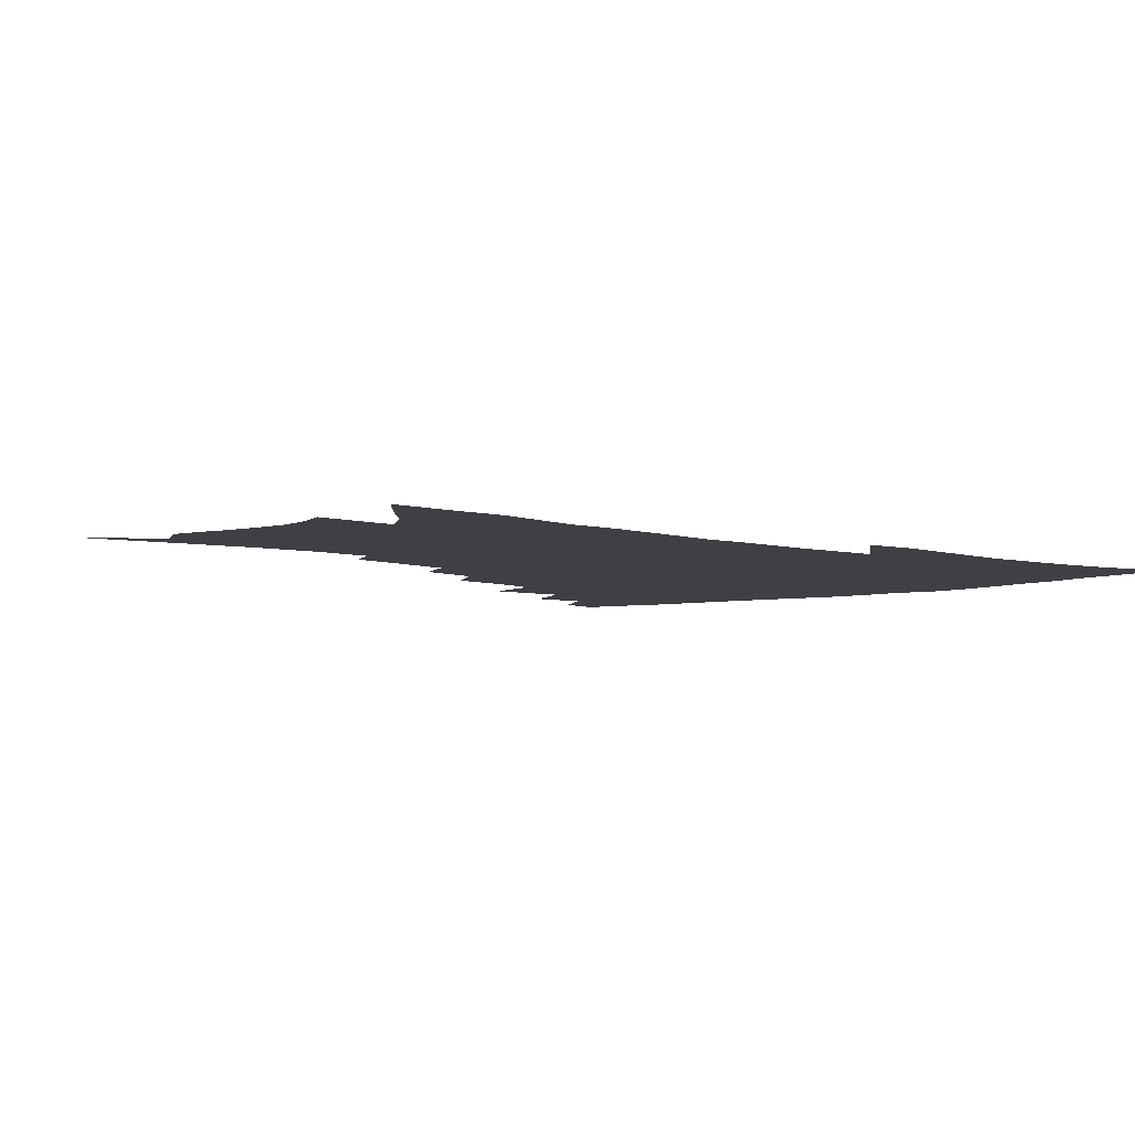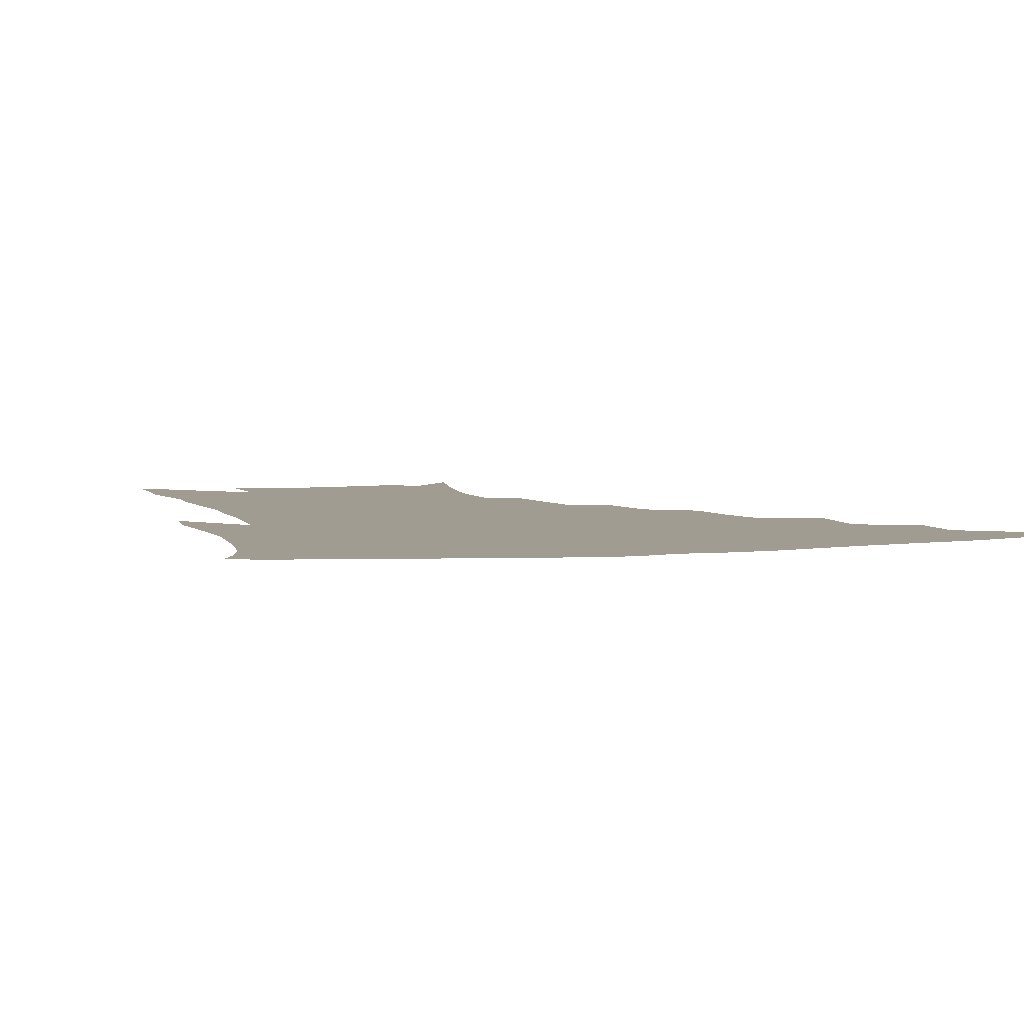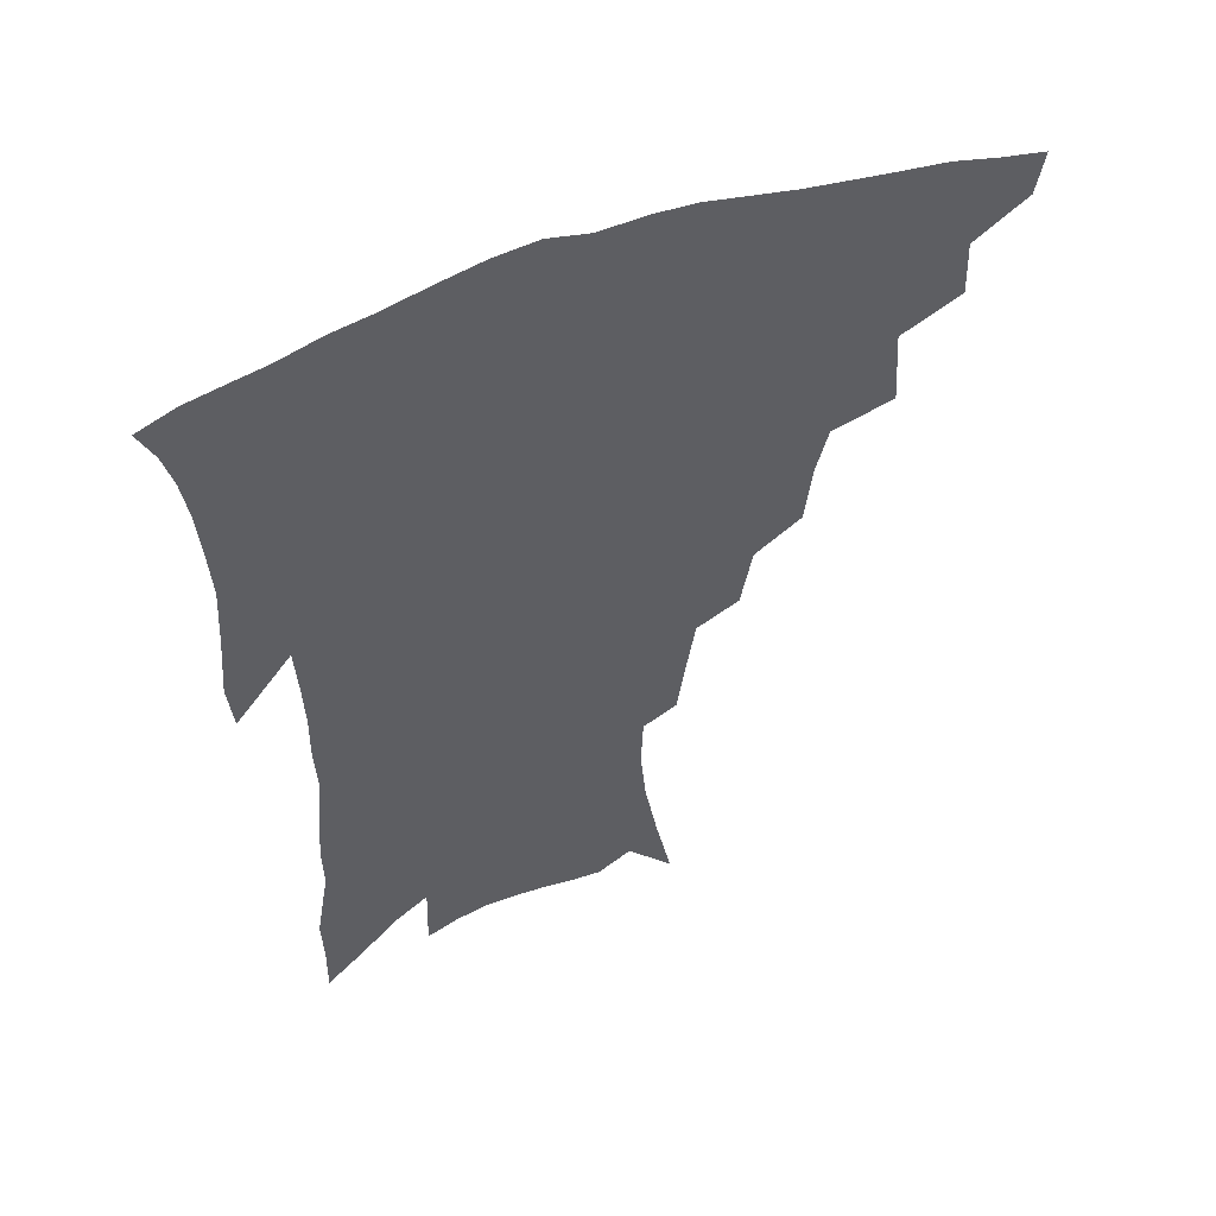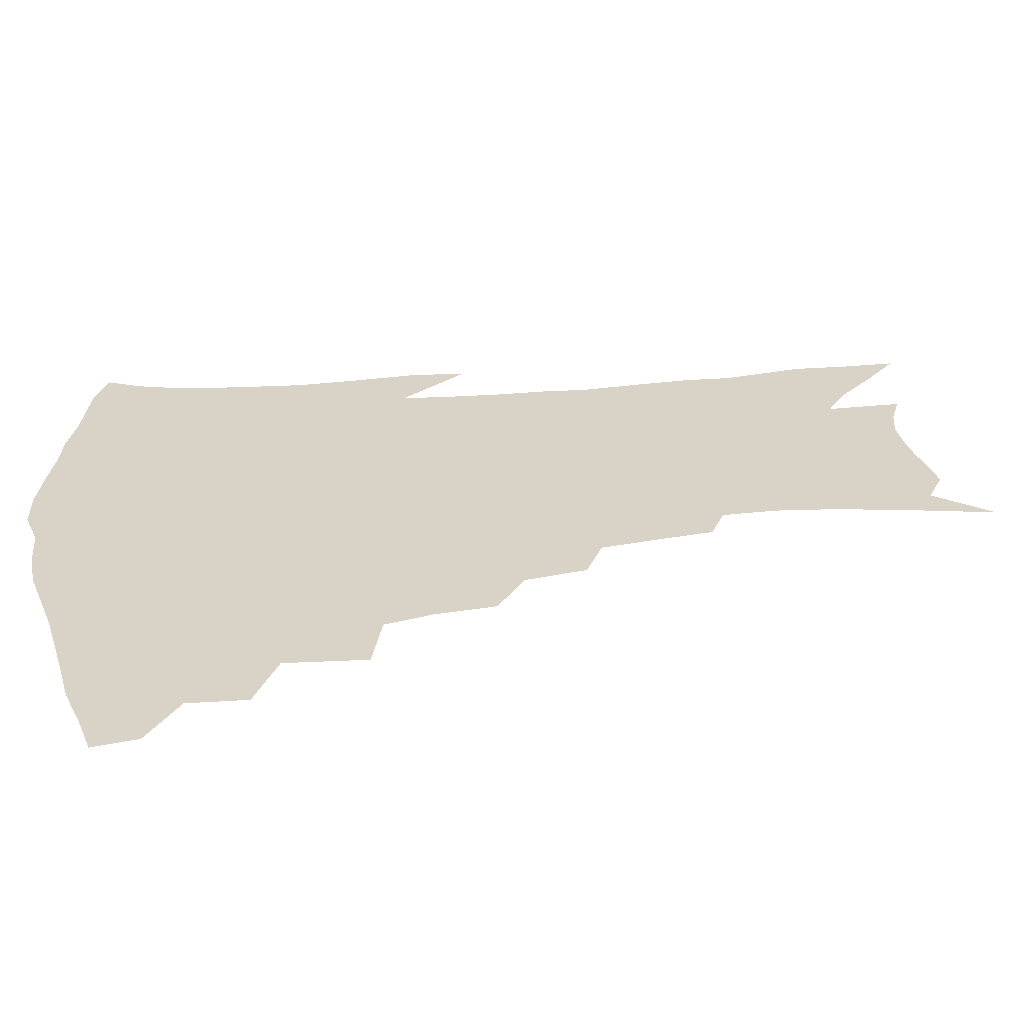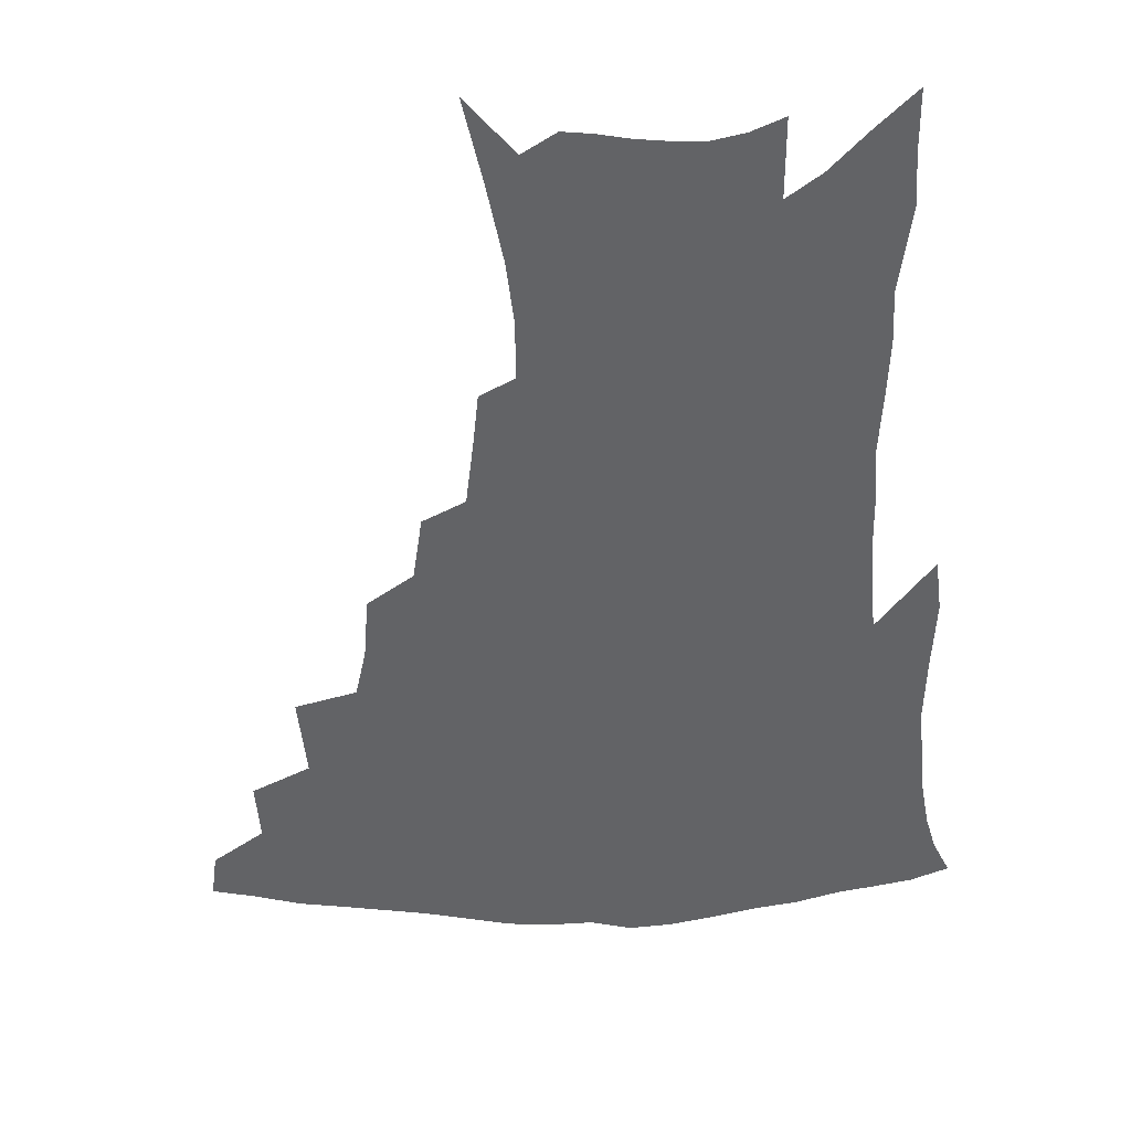
<metadata>
{"format":"obj","ext":"obj","renderer":"f3d","projection":"perspective","resolution":1024,"background":"white","views":[{"elev":-4.6,"azim":44.6,"up":"+Z"},{"elev":4.3,"azim":162.1,"up":"+Z"},{"elev":54.0,"azim":157.8,"up":"+Y"},{"elev":27.9,"azim":-98.0,"up":"+Z"},{"elev":-50.9,"azim":1.9,"up":"+Z"}]}
</metadata>
<code>
v 443 407.8 0
v 440.4 423 0
v 459.7 375.3 0
v 460.5 395.2 0
v 458.9 411.2 0
v 455.4 426.2 0
v 477.6 337.6 0
v 479.5 365.2 0
v 478.7 384.1 0
v 475.8 399 0
v 473.2 414 0
v 470.1 430.2 0
v 504.7 294.4 0
v 502.3 315.4 0
v 498.2 331.9 0
v 496.4 353 0
v 495.6 372.4 0
v 493.7 388.1 0
v 490.7 402.3 0
v 487.8 417.1 0
v 485.1 432.3 0
v 524.1 262 0
v 520.3 283.5 0
v 516.5 301.5 0
v 517.1 330.1 0
v 512.5 341.8 0
v 512 361.6 0
v 509.8 376.3 0
v 507.5 390.7 0
v 505.3 404.9 0
v 502.9 419 0
v 499.9 434.5 0
v 544.2 215.3 0
v 541.7 233.6 0
v 538.5 254.6 0
v 534.9 275.9 0
v 531.8 294.2 0
v 530.3 316 0
v 529.2 335.8 0
v 526.2 348.4 0
v 526.1 366.6 0
v 523.7 379.7 0
v 521.5 393.4 0
v 519.2 407.3 0
v 516.9 421.7 0
v 514.4 436.8 0
v 544.5 115.2 0
v 550.1 143.4 0
v 554.5 169.2 0
v 556.4 190.2 0
v 555.7 209.2 0
v 553.9 229.8 0
v 551.1 246.9 0
v 548.4 266.7 0
v 545.6 284 0
v 544.1 305.4 0
v 542.2 321.7 0
v 541 338.6 0
v 539.9 354.1 0
v 538.9 368.9 0
v 537.3 382.3 0
v 535 395.6 0
v 533.3 409.4 0
v 531 423.9 0
v 528.6 439.9 0
v 560 133.9 0
v 564.5 160.9 0
v 566.5 183.3 0
v 565.8 199.2 0
v 565 220.1 0
v 563.4 240.5 0
v 560.9 256.5 0
v 558.4 272.8 0
v 556.7 292.3 0
v 555.4 310.6 0
v 554.3 327.4 0
v 553.3 342.7 0
v 552.5 357.2 0
v 552.5 372.3 0
v 550.9 384.4 0
v 549.1 397.4 0
v 547.5 411.1 0
v 545 426.6 0
v 542.7 442.9 0
v 571.3 126.9 0
v 572.9 146.2 0
v 575.4 170.5 0
v 576 190.7 0
v 575.4 209.5 0
v 574.3 228.2 0
v 572.6 246.2 0
v 570.6 262.6 0
v 569 281.2 0
v 567.8 299.2 0
v 566.4 313.9 0
v 565.8 330.5 0
v 565.3 345.5 0
v 564.6 358.7 0
v 564.4 373.3 0
v 563.5 385.7 0
v 562.5 398.5 0
v 561.9 411.6 0
v 560.1 426 0
v 557 443.9 0
v 581.1 128 0
v 584.1 155.4 0
v 585.2 176.7 0
v 584.8 192.4 0
v 584.6 217.1 0
v 583.3 230.6 0
v 581.9 249.3 0
v 580.3 266.4 0
v 579.1 284.3 0
v 578.3 302.3 0
v 577.8 318.8 0
v 576.8 330.9 0
v 576.9 346.8 0
v 576.7 360.4 0
v 576.7 373.9 0
v 576.3 386.5 0
v 575.8 399.2 0
v 575.3 412.3 0
v 573.9 426.7 0
v 571.8 443.2 0
v 591.6 129.9 0
v 593.9 158.6 0
v 594.4 179.7 0
v 594 196.7 0
v 593.5 216.7 0
v 592.4 231.6 0
v 591.2 252.8 0
v 590.2 270.6 0
v 589.3 287.2 0
v 588.7 303.1 0
v 588.5 320.7 0
v 588.5 334.9 0
v 588.7 349.4 0
v 588.8 362 0
v 589.1 374.7 0
v 589.3 387.2 0
v 589.2 399.6 0
v 588.8 412.5 0
v 587.4 427.8 0
v 585.5 446.5 0
v 602.2 131 0
v 603.6 159.7 0
v 603.7 181.2 0
v 603.3 202.8 0
v 602.6 218 0
v 601.7 235.9 0
v 600.6 254.2 0
v 599.9 271.3 0
v 599.4 288.4 0
v 599.1 304.8 0
v 599.1 321 0
v 599.4 334.4 0
v 599.8 348.8 0
v 600.3 361.4 0
v 601.1 374.8 0
v 601.8 387.3 0
v 602.1 399.6 0
v 601.8 413 0
v 601.3 427.3 0
v 599.8 445.1 0
v 612.9 131.3 0
v 613.3 159.2 0
v 613 180.9 0
v 612.7 198.9 0
v 611.8 218.1 0
v 610.8 238.3 0
v 610 256.6 0
v 609.7 270.6 0
v 609.3 288.9 0
v 609.3 304.4 0
v 609.5 320.4 0
v 610.2 335.4 0
v 610.8 348.5 0
v 611.8 361.9 0
v 612.8 374.5 0
v 614 387 0
v 614.8 399 0
v 615.6 411.6 0
v 615.2 426.1 0
v 614.9 441.7 0
v 623.6 128.9 0
v 623.3 155.2 0
v 622.7 177.1 0
v 622.1 196.4 0
v 621 217.5 0
v 620.1 237 0
v 619.7 253.5 0
v 619.4 270.3 0
v 619.5 285.9 0
v 619.6 301.9 0
v 620.1 317.1 0
v 620.7 333.9 0
v 621.6 347.9 0
v 622.8 360.5 0
v 624.2 373.9 0
v 625.8 386.2 0
v 627.1 398 0
v 628.6 410.2 0
v 629.7 423.2 0
v 630.1 437.8 0
v 634.4 124.2 0
v 633.5 150.6 0
v 632.7 172.8 0
v 631.7 194 0
v 630.5 214.5 0
v 629.6 233.9 0
v 629.7 249.1 0
v 629 268.2 0
v 629.5 282.8 0
v 629.9 298.6 0
v 630.6 313.6 0
v 631.2 330.9 0
v 632.1 346.5 0
v 633.8 358.4 0
v 635.4 371.1 0
v 637.3 384.7 0
v 639.7 397 0
v 641.6 408.2 0
v 643.1 420.4 0
v 643.7 435.2 0
v 644.9 142.3 0
v 643.7 164.5 0
v 642.7 185.2 0
v 640.7 208.5 0
v 640.1 226.7 0
v 640.1 242.8 0
v 639.6 261.1 0
v 639.7 277.9 0
v 639.9 295.2 0
v 640.6 311.7 0
v 642 326.3 0
v 643 342 0
v 644.5 356.5 0
v 646.3 369.5 0
v 648.5 382.7 0
v 650.8 394.7 0
v 653.1 406.2 0
v 655.6 418 0
v 658.1 430.7 0
v 657.9 128.8 0
v 655.5 154.5 0
v 653.8 176.9 0
v 652.3 198 0
v 651.3 217.3 0
v 650.7 235.4 0
v 650.8 252.1 0
v 650.2 271.1 0
v 650.4 288.6 0
v 651.4 304.7 0
v 652.9 320.2 0
v 654 336.5 0
v 655.2 352.9 0
v 656.9 367.9 0
v 659.3 380.1 0
v 661.8 392.6 0
v 664.6 403.6 0
v 667.5 415.1 0
v 670.7 428.1 0
v 670.9 116.4 0
v 670.4 136.5 0
v 671 154.1 0
v 666.2 182.6 0
v 666.6 198.8 0
v 665.2 218.4 0
v 663.3 239.3 0
v 664 255.1 0
v 663.7 273.9 0
v 664.3 291.2 0
v 665.3 308.7 0
v 665.8 327.6 0
v 667.5 343.7 0
v 668.7 360 0
v 670.3 375.2 0
v 672.5 389.3 0
v 675.7 400.8 0
v 678.7 411.9 0
v 683 425.4 0
v 684.4 284.1 0
v 686 301.8 0
v 684.1 325.2 0
v 682.8 347.2 0
v 683.8 364.3 0
v 685 381.1 0
v 687.2 396.4 0
v 690.4 408.7 0
v 695.7 420.1 0
f 4 5 1
f 1 5 2
f 5 6 2
f 8 9 3
f 3 9 4
f 9 10 4
f 4 10 5
f 10 11 5
f 5 11 6
f 11 12 6
f 15 16 7
f 7 16 8
f 16 17 8
f 8 17 9
f 17 18 9
f 9 18 10
f 18 19 10
f 10 19 11
f 19 20 11
f 11 20 12
f 20 21 12
f 23 24 13
f 13 24 14
f 24 25 14
f 14 25 15
f 25 26 15
f 15 26 16
f 26 27 16
f 16 27 17
f 27 28 17
f 17 28 18
f 28 29 18
f 18 29 19
f 29 30 19
f 19 30 20
f 30 31 20
f 20 31 21
f 31 32 21
f 35 36 22
f 22 36 23
f 36 37 23
f 23 37 24
f 37 38 24
f 24 38 25
f 38 39 25
f 25 39 26
f 39 40 26
f 26 40 27
f 40 41 27
f 27 41 28
f 41 42 28
f 28 42 29
f 42 43 29
f 29 43 30
f 43 44 30
f 30 44 31
f 44 45 31
f 31 45 32
f 45 46 32
f 51 52 33
f 33 52 34
f 52 53 34
f 34 53 35
f 53 54 35
f 35 54 36
f 54 55 36
f 36 55 37
f 55 56 37
f 37 56 38
f 56 57 38
f 38 57 39
f 57 58 39
f 39 58 40
f 58 59 40
f 40 59 41
f 59 60 41
f 41 60 42
f 60 61 42
f 42 61 43
f 61 62 43
f 43 62 44
f 62 63 44
f 44 63 45
f 63 64 45
f 45 64 46
f 64 65 46
f 47 66 48
f 66 67 48
f 48 67 49
f 67 68 49
f 49 68 50
f 68 69 50
f 50 69 51
f 69 70 51
f 51 70 52
f 70 71 52
f 52 71 53
f 71 72 53
f 53 72 54
f 72 73 54
f 54 73 55
f 73 74 55
f 55 74 56
f 74 75 56
f 56 75 57
f 75 76 57
f 57 76 58
f 76 77 58
f 58 77 59
f 77 78 59
f 59 78 60
f 78 79 60
f 60 79 61
f 79 80 61
f 61 80 62
f 80 81 62
f 62 81 63
f 81 82 63
f 63 82 64
f 82 83 64
f 64 83 65
f 83 84 65
f 85 86 66
f 66 86 67
f 86 87 67
f 67 87 68
f 87 88 68
f 68 88 69
f 88 89 69
f 69 89 70
f 89 90 70
f 70 90 71
f 90 91 71
f 71 91 72
f 91 92 72
f 72 92 73
f 92 93 73
f 73 93 74
f 93 94 74
f 74 94 75
f 94 95 75
f 75 95 76
f 95 96 76
f 76 96 77
f 96 97 77
f 77 97 78
f 97 98 78
f 78 98 79
f 98 99 79
f 79 99 80
f 99 100 80
f 80 100 81
f 100 101 81
f 81 101 82
f 101 102 82
f 82 102 83
f 102 103 83
f 83 103 84
f 103 104 84
f 85 105 86
f 105 106 86
f 86 106 87
f 106 107 87
f 87 107 88
f 107 108 88
f 88 108 89
f 108 109 89
f 89 109 90
f 109 110 90
f 90 110 91
f 110 111 91
f 91 111 92
f 111 112 92
f 92 112 93
f 112 113 93
f 93 113 94
f 113 114 94
f 94 114 95
f 114 115 95
f 95 115 96
f 115 116 96
f 96 116 97
f 116 117 97
f 97 117 98
f 117 118 98
f 98 118 99
f 118 119 99
f 99 119 100
f 119 120 100
f 100 120 101
f 120 121 101
f 101 121 102
f 121 122 102
f 102 122 103
f 122 123 103
f 103 123 104
f 123 124 104
f 105 125 106
f 125 126 106
f 106 126 107
f 126 127 107
f 107 127 108
f 127 128 108
f 108 128 109
f 128 129 109
f 109 129 110
f 129 130 110
f 110 130 111
f 130 131 111
f 111 131 112
f 131 132 112
f 112 132 113
f 132 133 113
f 113 133 114
f 133 134 114
f 114 134 115
f 134 135 115
f 115 135 116
f 135 136 116
f 116 136 117
f 136 137 117
f 117 137 118
f 137 138 118
f 118 138 119
f 138 139 119
f 119 139 120
f 139 140 120
f 120 140 121
f 140 141 121
f 121 141 122
f 141 142 122
f 122 142 123
f 142 143 123
f 123 143 124
f 143 144 124
f 125 145 126
f 145 146 126
f 126 146 127
f 146 147 127
f 127 147 128
f 147 148 128
f 128 148 129
f 148 149 129
f 129 149 130
f 149 150 130
f 130 150 131
f 150 151 131
f 131 151 132
f 151 152 132
f 132 152 133
f 152 153 133
f 133 153 134
f 153 154 134
f 134 154 135
f 154 155 135
f 135 155 136
f 155 156 136
f 136 156 137
f 156 157 137
f 137 157 138
f 157 158 138
f 138 158 139
f 158 159 139
f 139 159 140
f 159 160 140
f 140 160 141
f 160 161 141
f 141 161 142
f 161 162 142
f 142 162 143
f 162 163 143
f 143 163 144
f 163 164 144
f 145 165 146
f 165 166 146
f 146 166 147
f 166 167 147
f 147 167 148
f 167 168 148
f 148 168 149
f 168 169 149
f 149 169 150
f 169 170 150
f 150 170 151
f 170 171 151
f 151 171 152
f 171 172 152
f 152 172 153
f 172 173 153
f 153 173 154
f 173 174 154
f 154 174 155
f 174 175 155
f 155 175 156
f 175 176 156
f 156 176 157
f 176 177 157
f 157 177 158
f 177 178 158
f 158 178 159
f 178 179 159
f 159 179 160
f 179 180 160
f 160 180 161
f 180 181 161
f 161 181 162
f 181 182 162
f 162 182 163
f 182 183 163
f 163 183 164
f 183 184 164
f 165 185 166
f 185 186 166
f 166 186 167
f 186 187 167
f 167 187 168
f 187 188 168
f 168 188 169
f 188 189 169
f 169 189 170
f 189 190 170
f 170 190 171
f 190 191 171
f 171 191 172
f 191 192 172
f 172 192 173
f 192 193 173
f 173 193 174
f 193 194 174
f 174 194 175
f 194 195 175
f 175 195 176
f 195 196 176
f 176 196 177
f 196 197 177
f 177 197 178
f 197 198 178
f 178 198 179
f 198 199 179
f 179 199 180
f 199 200 180
f 180 200 181
f 200 201 181
f 181 201 182
f 201 202 182
f 182 202 183
f 202 203 183
f 183 203 184
f 203 204 184
f 185 205 186
f 205 206 186
f 186 206 187
f 206 207 187
f 187 207 188
f 207 208 188
f 188 208 189
f 208 209 189
f 189 209 190
f 209 210 190
f 190 210 191
f 210 211 191
f 191 211 192
f 211 212 192
f 192 212 193
f 212 213 193
f 193 213 194
f 213 214 194
f 194 214 195
f 214 215 195
f 195 215 196
f 215 216 196
f 196 216 197
f 216 217 197
f 197 217 198
f 217 218 198
f 198 218 199
f 218 219 199
f 199 219 200
f 219 220 200
f 200 220 201
f 220 221 201
f 201 221 202
f 221 222 202
f 202 222 203
f 222 223 203
f 203 223 204
f 223 224 204
f 206 225 207
f 225 226 207
f 207 226 208
f 226 227 208
f 208 227 209
f 227 228 209
f 209 228 210
f 228 229 210
f 210 229 211
f 229 230 211
f 211 230 212
f 230 231 212
f 212 231 213
f 231 232 213
f 213 232 214
f 232 233 214
f 214 233 215
f 233 234 215
f 215 234 216
f 234 235 216
f 216 235 217
f 235 236 217
f 217 236 218
f 236 237 218
f 218 237 219
f 237 238 219
f 219 238 220
f 238 239 220
f 220 239 221
f 239 240 221
f 221 240 222
f 240 241 222
f 222 241 223
f 241 242 223
f 223 242 224
f 242 243 224
f 225 244 226
f 244 245 226
f 226 245 227
f 245 246 227
f 227 246 228
f 246 247 228
f 228 247 229
f 247 248 229
f 229 248 230
f 248 249 230
f 230 249 231
f 249 250 231
f 231 250 232
f 250 251 232
f 232 251 233
f 251 252 233
f 233 252 234
f 252 253 234
f 234 253 235
f 253 254 235
f 235 254 236
f 254 255 236
f 236 255 237
f 255 256 237
f 237 256 238
f 256 257 238
f 238 257 239
f 257 258 239
f 239 258 240
f 258 259 240
f 240 259 241
f 259 260 241
f 241 260 242
f 260 261 242
f 242 261 243
f 261 262 243
f 244 263 245
f 263 264 245
f 245 264 246
f 264 265 246
f 246 265 247
f 265 266 247
f 247 266 248
f 266 267 248
f 248 267 249
f 267 268 249
f 249 268 250
f 268 269 250
f 250 269 251
f 269 270 251
f 251 270 252
f 270 271 252
f 252 271 253
f 271 272 253
f 253 272 254
f 272 273 254
f 254 273 255
f 273 274 255
f 255 274 256
f 274 275 256
f 256 275 257
f 275 276 257
f 257 276 258
f 276 277 258
f 258 277 259
f 277 278 259
f 259 278 260
f 278 279 260
f 260 279 261
f 279 280 261
f 261 280 262
f 280 281 262
f 273 282 274
f 282 283 274
f 274 283 275
f 283 284 275
f 275 284 276
f 284 285 276
f 276 285 277
f 285 286 277
f 277 286 278
f 286 287 278
f 278 287 279
f 287 288 279
f 279 288 280
f 288 289 280
f 280 289 281
f 289 290 281

</code>
